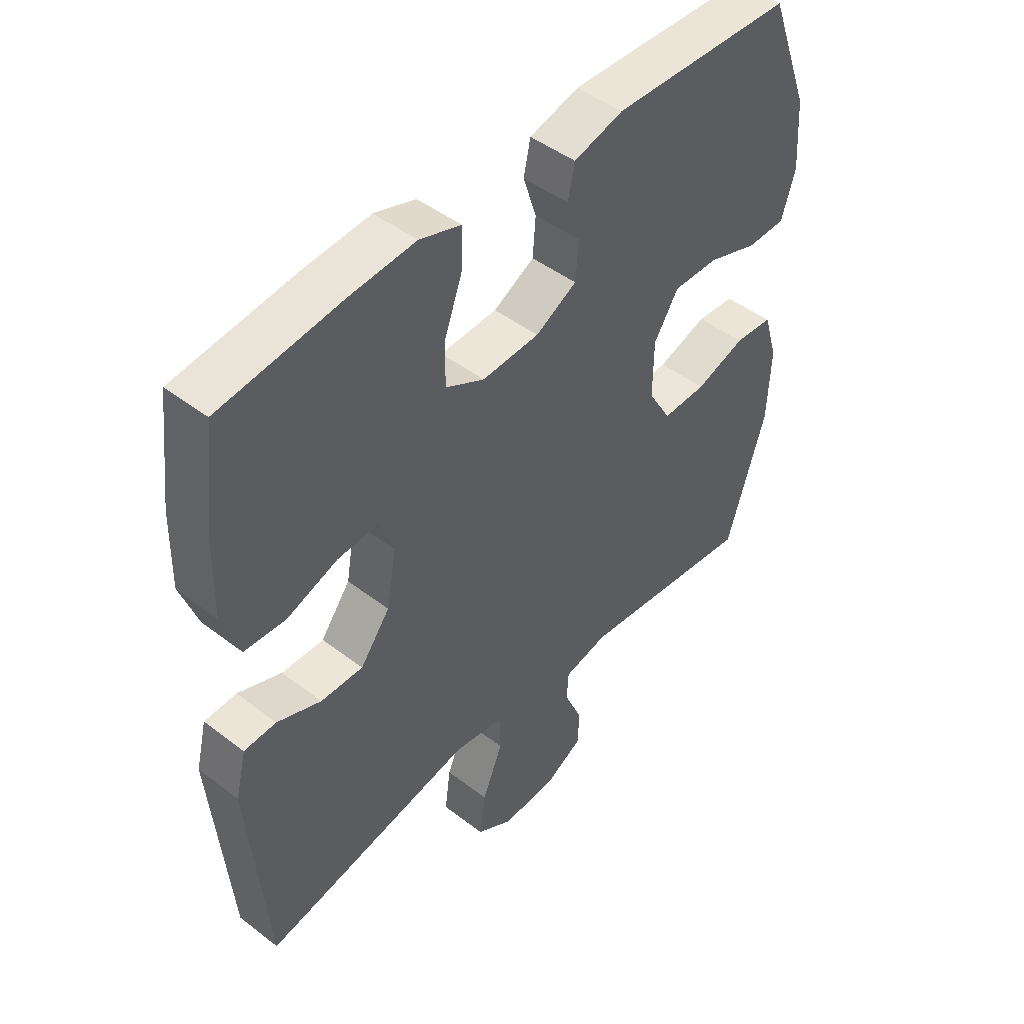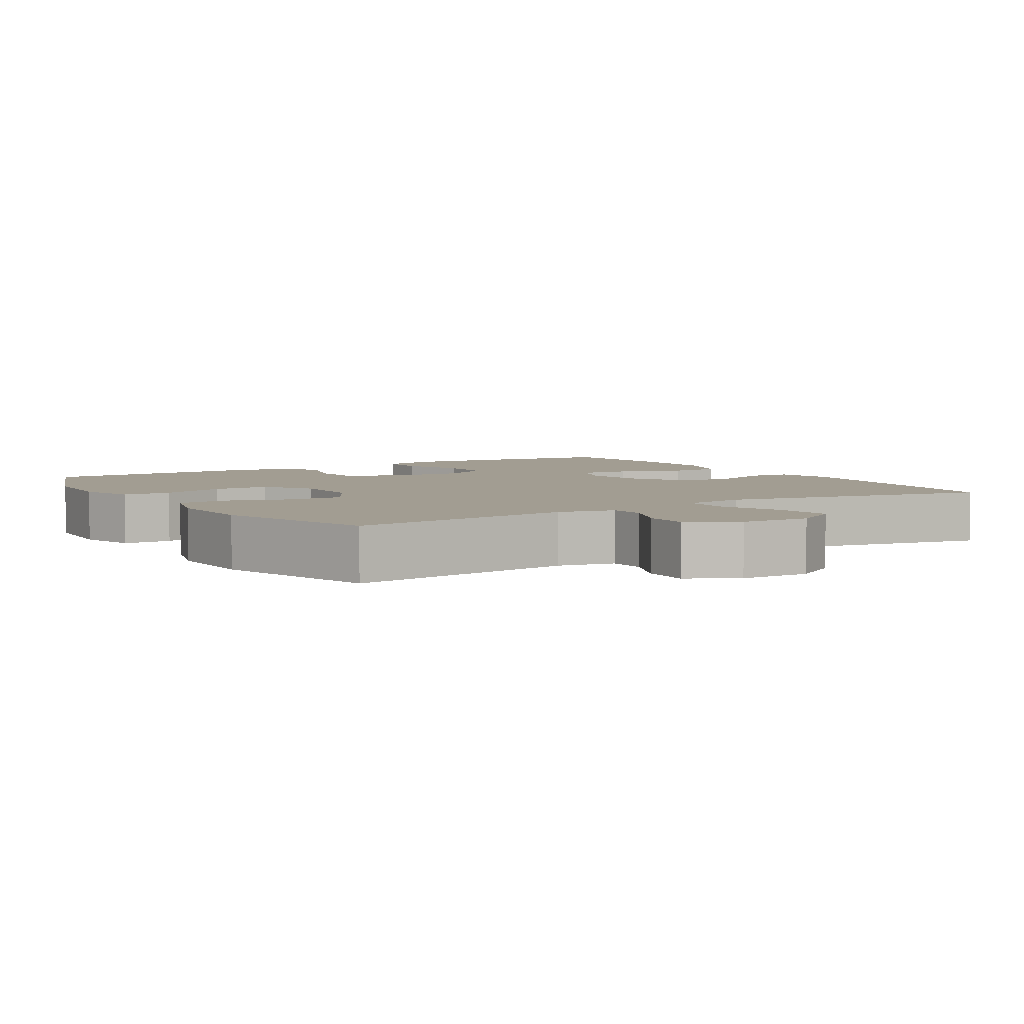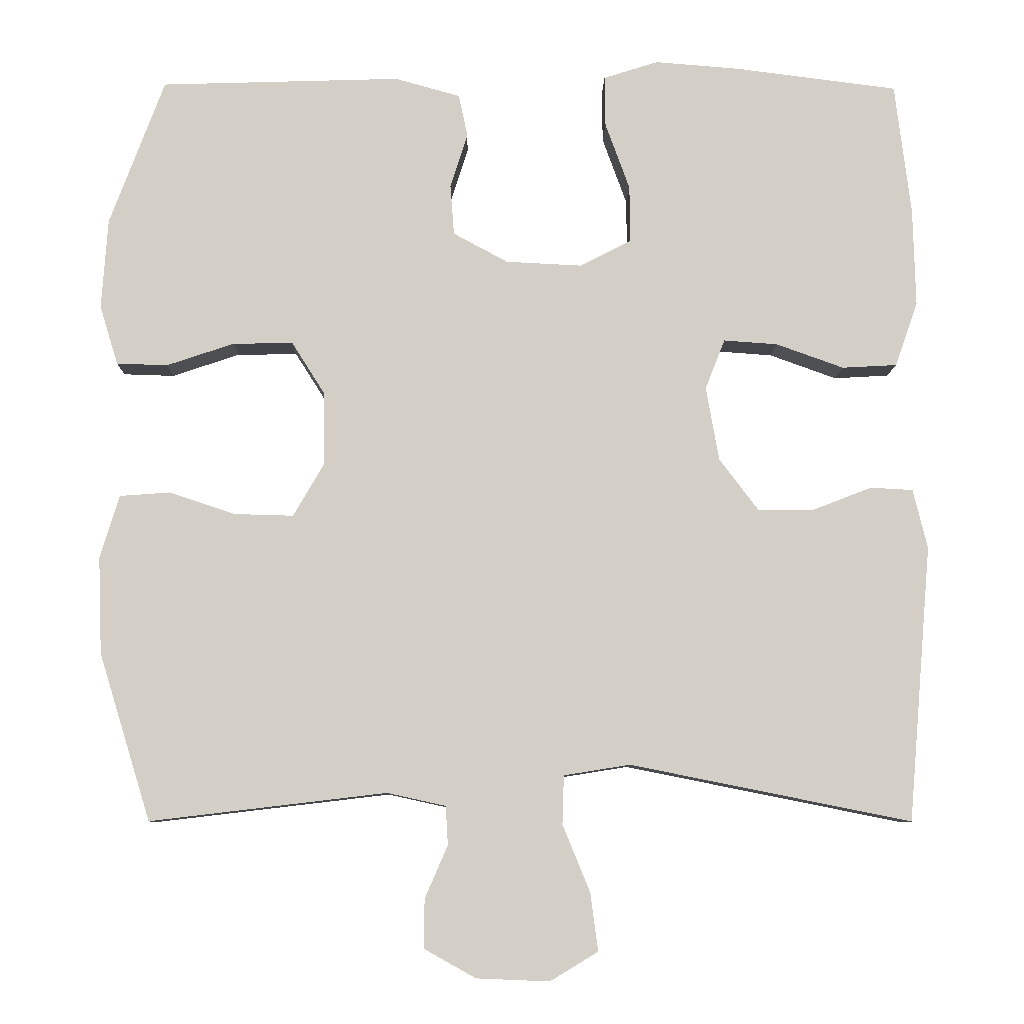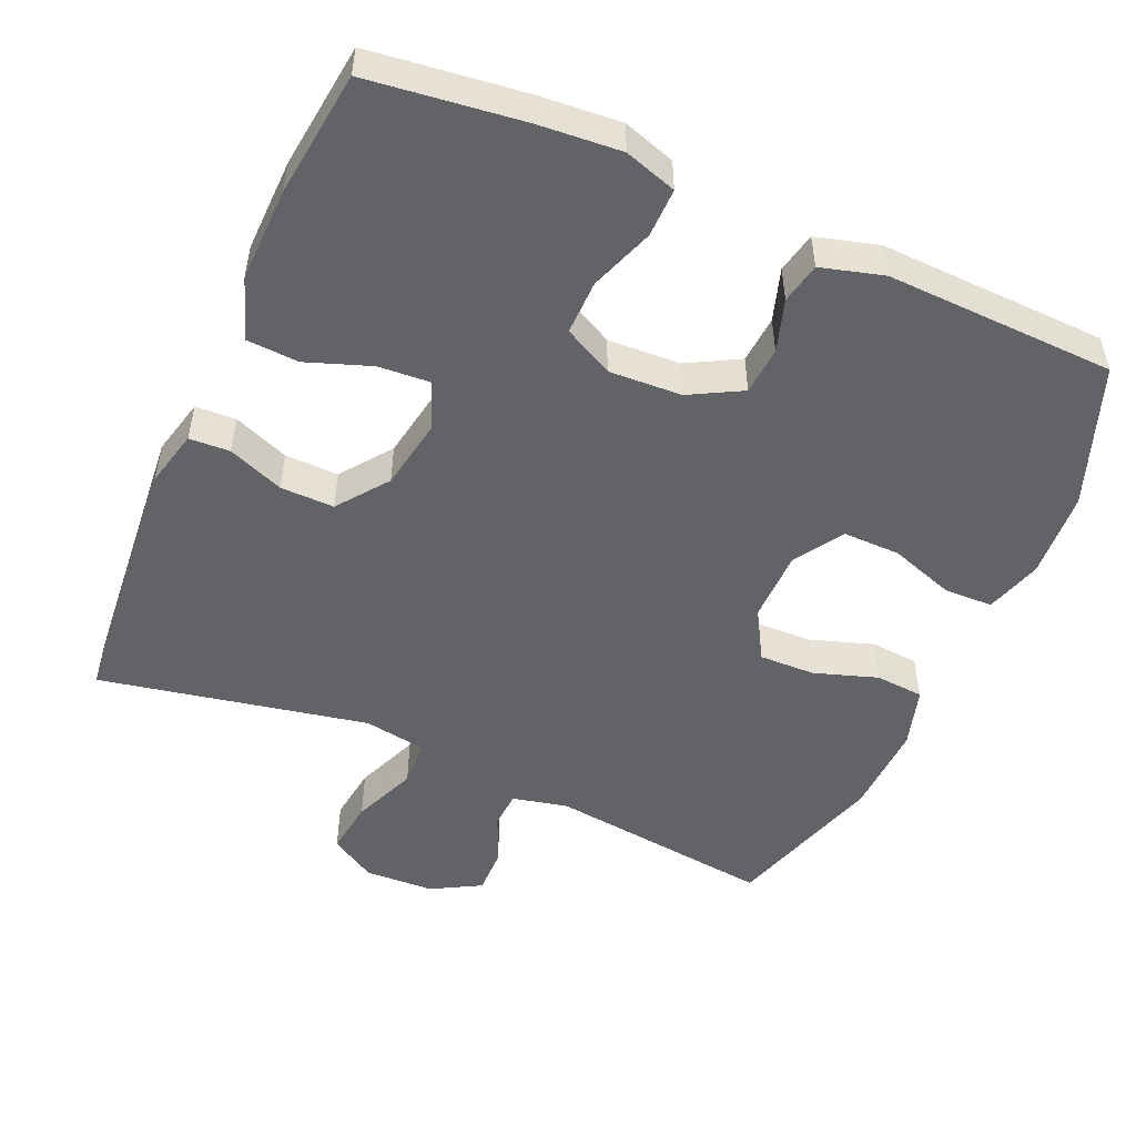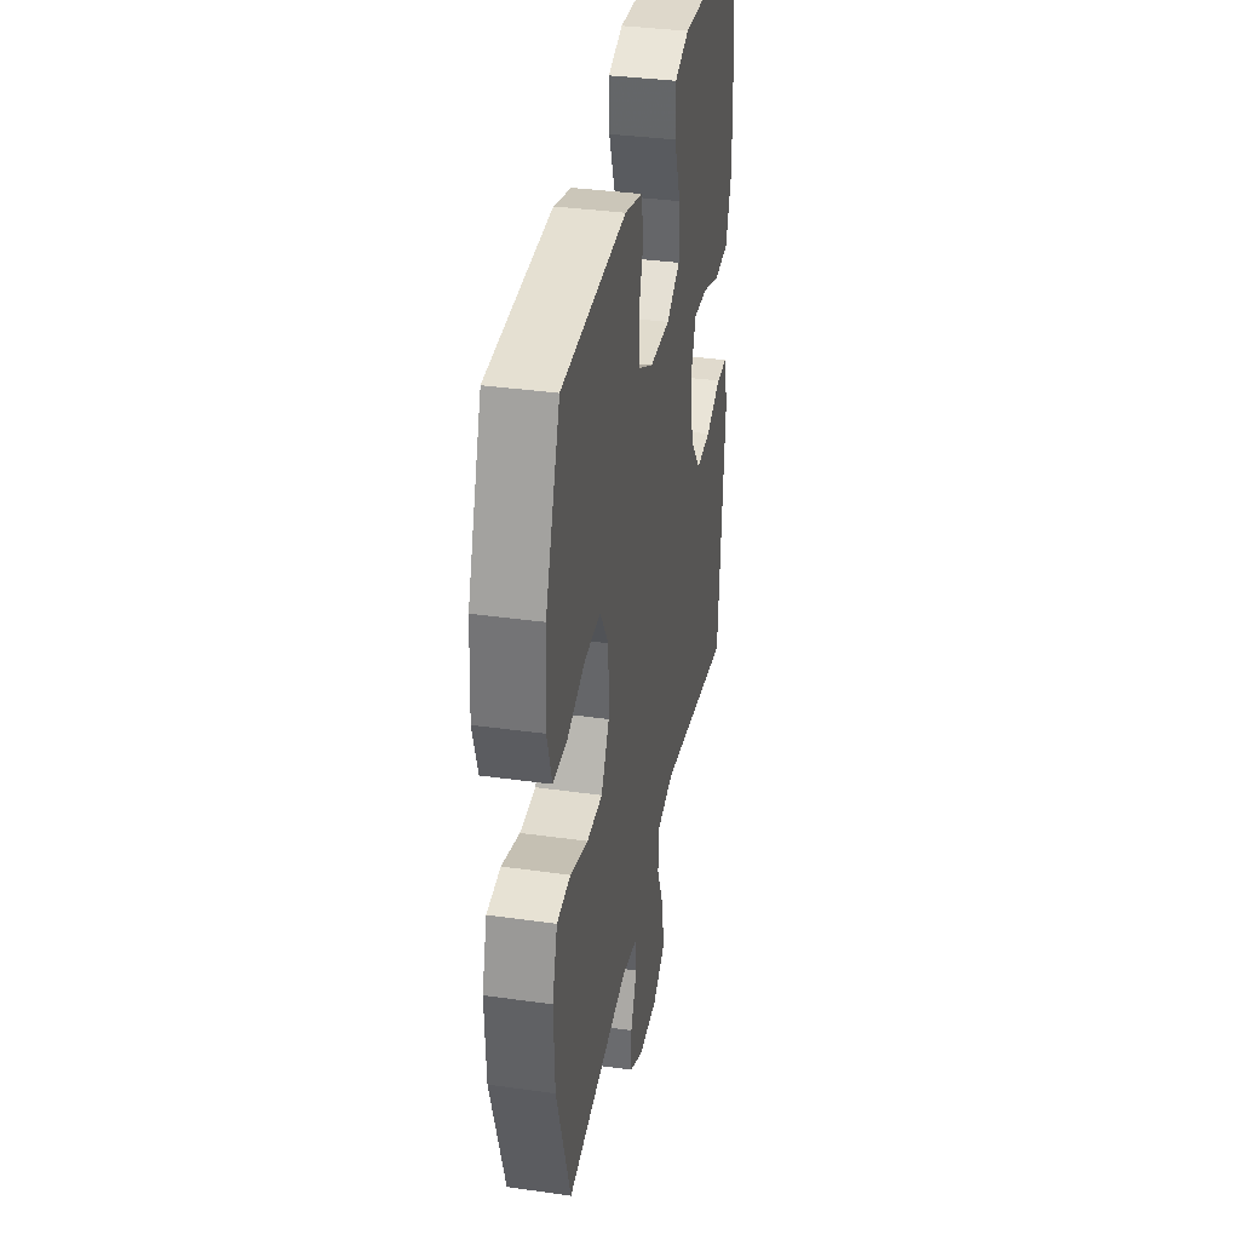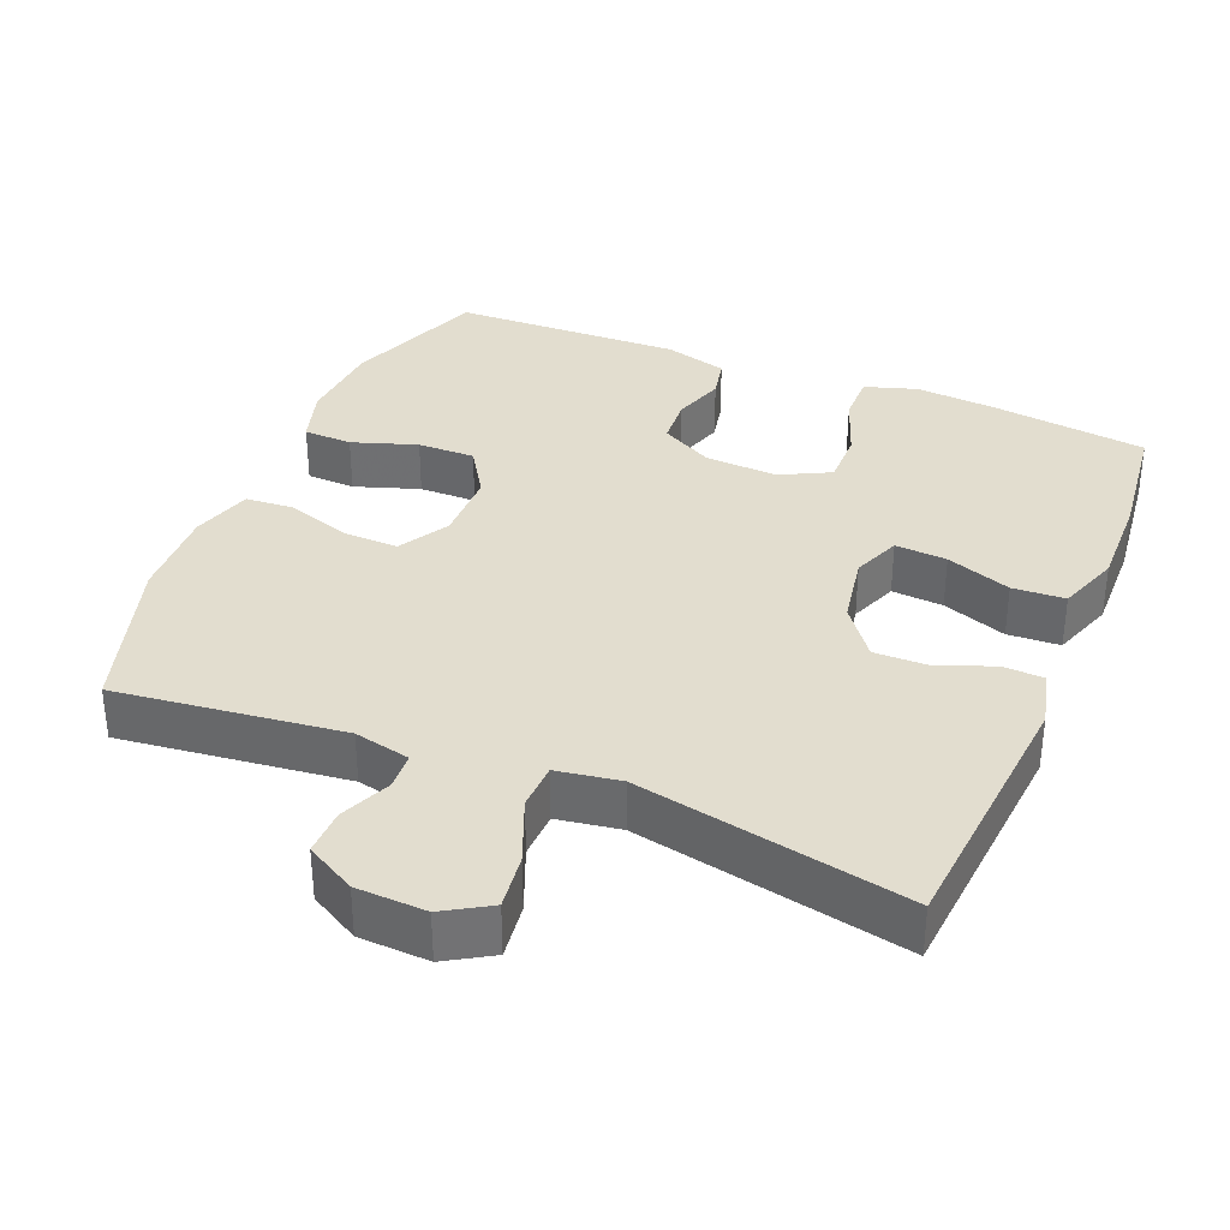
<metadata>
{"format":"obj","ext":"obj","renderer":"f3d","projection":"perspective","resolution":1024,"background":"white","views":[{"elev":46.5,"azim":-48.8,"up":"+Z"},{"elev":4.9,"azim":148.1,"up":"+Y"},{"elev":-8.5,"azim":179.0,"up":"+Z"},{"elev":-50.9,"azim":-23.7,"up":"+Y"},{"elev":35.9,"azim":100.5,"up":"+Z"},{"elev":34.8,"azim":-157.6,"up":"+Y"}]}
</metadata>
<code>
v -0.5 0.07 -0.5
v -0.531 0.07 -0.137
v -0.512 0.07 -0.059
v -0.456 0.07 -0.056
v -0.379 0.07 -0.086
v -0.305 0.07 -0.087
v -0.253 0.07 -0.018
v -0.236 0.07 0.079
v -0.262 0.07 0.145
v -0.333 0.07 0.14
v -0.422 0.07 0.108
v -0.494 0.07 0.112
v -0.524 0.07 0.197
v -0.521 0.07 0.326
v -0.5 0.07 0.5
v -0.287 0.07 0.527
v -0.174 0.07 0.536
v -0.102 0.07 0.513
v -0.103 0.07 0.446
v -0.135 0.07 0.358
v -0.136 0.07 0.283
v -0.068 0.07 0.248
v 0.032 0.07 0.253
v 0.104 0.07 0.292
v 0.109 0.07 0.358
v 0.086 0.07 0.43
v 0.098 0.07 0.486
v 0.184 0.07 0.51
v 0.5 0.07 0.5
v 0.572 0.07 0.307
v 0.58 0.07 0.188
v 0.556 0.07 0.11
v 0.489 0.07 0.108
v 0.4 0.07 0.138
v 0.321 0.07 0.139
v 0.278 0.07 0.071
v 0.277 0.07 -0.027
v 0.317 0.07 -0.096
v 0.394 0.07 -0.094
v 0.481 0.07 -0.065
v 0.548 0.07 -0.07
v 0.573 0.07 -0.153
v 0.568 0.07 -0.28
v 0.5 0.07 -0.5
v 0.189 0.07 -0.463
v 0.112 0.07 -0.48
v 0.109 0.07 -0.531
v 0.139 0.07 -0.6
v 0.14 0.07 -0.664
v 0.072 0.07 -0.702
v -0.024 0.07 -0.706
v -0.087 0.07 -0.668
v -0.077 0.07 -0.592
v -0.041 0.07 -0.504
v -0.043 0.07 -0.44
v -0.13 0.07 -0.426
v -0.5 0 -0.5
v -0.531 0 -0.137
v -0.512 0 -0.059
v -0.456 0 -0.056
v -0.379 0 -0.086
v -0.305 0 -0.087
v -0.253 0 -0.018
v -0.236 0 0.079
v -0.262 0 0.145
v -0.333 0 0.14
v -0.422 0 0.108
v -0.494 0 0.112
v -0.524 0 0.197
v -0.521 0 0.326
v -0.5 0 0.5
v -0.287 0 0.527
v -0.174 0 0.536
v -0.102 0 0.513
v -0.103 0 0.446
v -0.135 0 0.358
v -0.136 0 0.283
v -0.068 0 0.248
v 0.032 0 0.253
v 0.104 0 0.292
v 0.109 0 0.358
v 0.086 0 0.43
v 0.098 0 0.486
v 0.184 0 0.51
v 0.5 0 0.5
v 0.572 0 0.307
v 0.58 0 0.188
v 0.556 0 0.11
v 0.489 0 0.108
v 0.4 0 0.138
v 0.321 0 0.139
v 0.278 0 0.071
v 0.277 0 -0.027
v 0.317 0 -0.096
v 0.394 0 -0.094
v 0.481 0 -0.065
v 0.548 0 -0.07
v 0.573 0 -0.153
v 0.568 0 -0.28
v 0.5 0 -0.5
v 0.189 0 -0.463
v 0.112 0 -0.48
v 0.109 0 -0.531
v 0.139 0 -0.6
v 0.14 0 -0.664
v 0.072 0 -0.702
v -0.024 0 -0.706
v -0.087 0 -0.668
v -0.077 0 -0.592
v -0.041 0 -0.504
v -0.043 0 -0.44
v -0.13 0 -0.426
f 51 52 53 54
f 51 54 55
f 50 51 55
f 47 48 49 50
f 46 47 50 55
f 45 46 55
f 42 43 44 45
f 42 45 55 56
f 39 40 41 42
f 38 39 42 56
f 31 32 33 34
f 31 34 35
f 30 31 35
f 29 30 35
f 28 29 35 36
f 25 26 27 28
f 24 25 28 36
f 17 18 19 20
f 17 20 21
f 16 17 21
f 15 16 21
f 14 15 21
f 13 14 21 22
f 10 11 12 13
f 9 10 13 22
f 2 3 4 5
f 2 5 6
f 1 2 6
f 37 38 56 1
f 23 24 36 37
f 8 9 22 23
f 7 8 23 37
f 1 6 7 37
f 110 109 108 107
f 111 110 107
f 111 107 106
f 106 105 104 103
f 111 106 103 102
f 111 102 101
f 101 100 99 98
f 112 111 101 98
f 98 97 96 95
f 112 98 95 94
f 90 89 88 87
f 91 90 87
f 91 87 86
f 91 86 85
f 92 91 85 84
f 84 83 82 81
f 92 84 81 80
f 76 75 74 73
f 77 76 73
f 77 73 72
f 77 72 71
f 77 71 70
f 78 77 70 69
f 69 68 67 66
f 78 69 66 65
f 61 60 59 58
f 62 61 58
f 62 58 57
f 57 112 94 93
f 93 92 80 79
f 79 78 65 64
f 93 79 64 63
f 93 63 62 57
f 1 57 58 2
f 2 58 59 3
f 3 59 60 4
f 4 60 61 5
f 5 61 62 6
f 6 62 63 7
f 7 63 64 8
f 8 64 65 9
f 9 65 66 10
f 10 66 67 11
f 11 67 68 12
f 12 68 69 13
f 13 69 70 14
f 14 70 71 15
f 15 71 72 16
f 16 72 73 17
f 17 73 74 18
f 18 74 75 19
f 19 75 76 20
f 20 76 77 21
f 21 77 78 22
f 22 78 79 23
f 23 79 80 24
f 24 80 81 25
f 25 81 82 26
f 26 82 83 27
f 27 83 84 28
f 28 84 85 29
f 29 85 86 30
f 30 86 87 31
f 31 87 88 32
f 32 88 89 33
f 33 89 90 34
f 34 90 91 35
f 35 91 92 36
f 36 92 93 37
f 37 93 94 38
f 38 94 95 39
f 39 95 96 40
f 40 96 97 41
f 41 97 98 42
f 42 98 99 43
f 43 99 100 44
f 44 100 101 45
f 45 101 102 46
f 46 102 103 47
f 47 103 104 48
f 48 104 105 49
f 49 105 106 50
f 50 106 107 51
f 51 107 108 52
f 52 108 109 53
f 53 109 110 54
f 54 110 111 55
f 55 111 112 56
f 56 112 57 1

</code>
